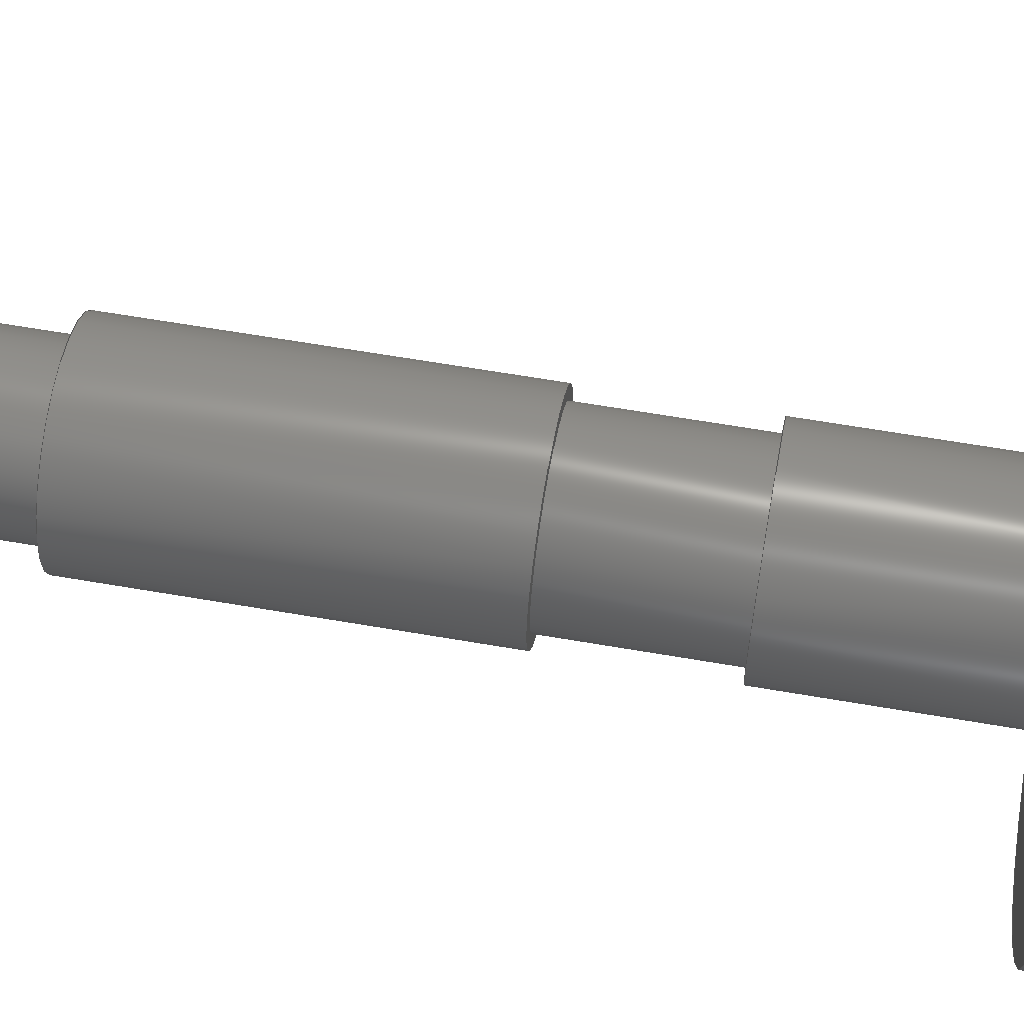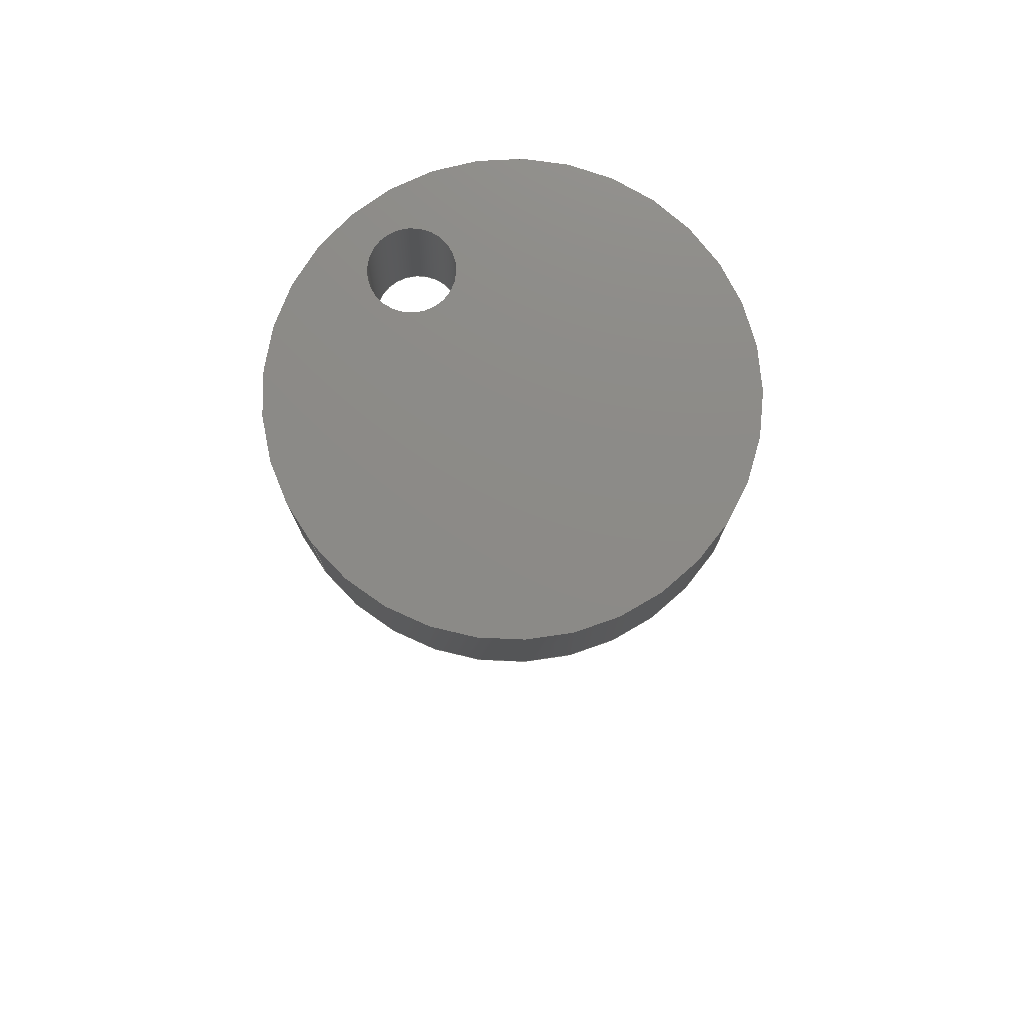
<metadata>
{"format":"step","ext":"step","renderer":"f3d","projection":"perspective","resolution":1024,"background":"white","views":[{"elev":62.0,"azim":-80.0,"up":"+Y"},{"elev":76.8,"azim":-38.4,"up":"+Z"}]}
</metadata>
<code>
ISO-10303-21;
DATA;
#1=MECHANICAL_DESIGN_GEOMETRIC_PRESENTATION_REPRESENTATION('',(#4),#411);
#2=SHAPE_REPRESENTATION_RELATIONSHIP('SRR','None',#418,#3);
#3=ADVANCED_BREP_SHAPE_REPRESENTATION('',(#5),#410);
#4=STYLED_ITEM('',(#427),#5);
#5=MANIFOLD_SOLID_BREP('Body1',#219);
#6=FACE_BOUND('',#39,.T.);
#7=FACE_BOUND('',#41,.T.);
#8=FACE_BOUND('',#45,.T.);
#9=FACE_BOUND('',#48,.T.);
#10=FACE_BOUND('',#51,.T.);
#11=FACE_BOUND('',#54,.T.);
#12=FACE_BOUND('',#59,.T.);
#13=PLANE('',#236);
#14=PLANE('',#239);
#15=PLANE('',#246);
#16=PLANE('',#247);
#17=PLANE('',#252);
#18=PLANE('',#255);
#19=PLANE('',#260);
#20=PLANE('',#266);
#21=FACE_OUTER_BOUND('',#37,.T.);
#22=FACE_OUTER_BOUND('',#38,.T.);
#23=FACE_OUTER_BOUND('',#40,.T.);
#24=FACE_OUTER_BOUND('',#42,.T.);
#25=FACE_OUTER_BOUND('',#43,.T.);
#26=FACE_OUTER_BOUND('',#44,.T.);
#27=FACE_OUTER_BOUND('',#46,.T.);
#28=FACE_OUTER_BOUND('',#47,.T.);
#29=FACE_OUTER_BOUND('',#49,.T.);
#30=FACE_OUTER_BOUND('',#50,.T.);
#31=FACE_OUTER_BOUND('',#52,.T.);
#32=FACE_OUTER_BOUND('',#53,.T.);
#33=FACE_OUTER_BOUND('',#55,.T.);
#34=FACE_OUTER_BOUND('',#56,.T.);
#35=FACE_OUTER_BOUND('',#57,.T.);
#36=FACE_OUTER_BOUND('',#58,.T.);
#37=EDGE_LOOP('',(#141,#142,#143,#144));
#38=EDGE_LOOP('',(#145,#146));
#39=EDGE_LOOP('',(#147));
#40=EDGE_LOOP('',(#148));
#41=EDGE_LOOP('',(#149,#150,#151));
#42=EDGE_LOOP('',(#152,#153,#154,#155));
#43=EDGE_LOOP('',(#156));
#44=EDGE_LOOP('',(#157));
#45=EDGE_LOOP('',(#158));
#46=EDGE_LOOP('',(#159,#160,#161,#162));
#47=EDGE_LOOP('',(#163));
#48=EDGE_LOOP('',(#164));
#49=EDGE_LOOP('',(#165,#166,#167,#168));
#50=EDGE_LOOP('',(#169));
#51=EDGE_LOOP('',(#170));
#52=EDGE_LOOP('',(#171,#172,#173,#174));
#53=EDGE_LOOP('',(#175));
#54=EDGE_LOOP('',(#176));
#55=EDGE_LOOP('',(#177,#178,#179,#180));
#56=EDGE_LOOP('',(#181,#182,#183,#184,#185,#186,#187,#188));
#57=EDGE_LOOP('',(#189,#190,#191,#192));
#58=EDGE_LOOP('',(#193));
#59=EDGE_LOOP('',(#194));
#60=LINE('',#352,#69);
#61=LINE('',#355,#70);
#62=LINE('',#370,#71);
#63=LINE('',#381,#72);
#64=LINE('',#385,#73);
#65=LINE('',#395,#74);
#66=LINE('',#398,#75);
#67=LINE('',#402,#76);
#68=LINE('',#406,#77);
#69=VECTOR('',#273,1);
#70=VECTOR('',#276,1);
#71=VECTOR('',#295,0.3175);
#72=VECTOR('',#310,0.397);
#73=VECTOR('',#315,0.3455);
#74=VECTOR('',#328,0.397);
#75=VECTOR('',#333,0.3175);
#76=VECTOR('',#338,0.198);
#77=VECTOR('',#343,1.079);
#78=CIRCLE('',#234,0.635);
#79=CIRCLE('',#235,0.635);
#80=CIRCLE('',#237,0.198);
#81=CIRCLE('',#238,0.3175);
#82=CIRCLE('',#240,1.079);
#83=CIRCLE('',#241,0.198);
#84=CIRCLE('',#242,0.198);
#85=CIRCLE('',#244,0.3175);
#86=CIRCLE('',#245,0.3175);
#87=CIRCLE('',#248,0.397);
#88=CIRCLE('',#249,0.3455);
#89=CIRCLE('',#251,0.397);
#90=CIRCLE('',#254,0.3455);
#91=CIRCLE('',#256,0.397);
#92=CIRCLE('',#257,0.3175);
#93=CIRCLE('',#259,0.397);
#94=CIRCLE('',#263,0.198);
#95=CIRCLE('',#265,1.079);
#96=VERTEX_POINT('',#348);
#97=VERTEX_POINT('',#349);
#98=VERTEX_POINT('',#351);
#99=VERTEX_POINT('',#353);
#100=VERTEX_POINT('',#358);
#101=VERTEX_POINT('',#361);
#102=VERTEX_POINT('',#363);
#103=VERTEX_POINT('',#367);
#104=VERTEX_POINT('',#369);
#105=VERTEX_POINT('',#374);
#106=VERTEX_POINT('',#376);
#107=VERTEX_POINT('',#379);
#108=VERTEX_POINT('',#384);
#109=VERTEX_POINT('',#388);
#110=VERTEX_POINT('',#390);
#111=VERTEX_POINT('',#393);
#112=VERTEX_POINT('',#400);
#113=VERTEX_POINT('',#404);
#114=EDGE_CURVE('',#96,#97,#78,.T.);
#115=EDGE_CURVE('',#96,#98,#60,.T.);
#116=EDGE_CURVE('',#99,#98,#79,.T.);
#117=EDGE_CURVE('',#97,#99,#61,.T.);
#118=EDGE_CURVE('',#98,#99,#80,.T.);
#119=EDGE_CURVE('',#100,#100,#81,.T.);
#120=EDGE_CURVE('',#101,#101,#82,.T.);
#121=EDGE_CURVE('',#102,#97,#83,.T.);
#122=EDGE_CURVE('',#96,#102,#84,.T.);
#123=EDGE_CURVE('',#103,#103,#85,.T.);
#124=EDGE_CURVE('',#103,#104,#62,.T.);
#125=EDGE_CURVE('',#104,#104,#86,.T.);
#126=EDGE_CURVE('',#105,#105,#87,.T.);
#127=EDGE_CURVE('',#106,#106,#88,.T.);
#128=EDGE_CURVE('',#107,#107,#89,.T.);
#129=EDGE_CURVE('',#107,#105,#63,.T.);
#130=EDGE_CURVE('',#106,#108,#64,.T.);
#131=EDGE_CURVE('',#108,#108,#90,.T.);
#132=EDGE_CURVE('',#109,#109,#91,.T.);
#133=EDGE_CURVE('',#110,#110,#92,.T.);
#134=EDGE_CURVE('',#111,#111,#93,.T.);
#135=EDGE_CURVE('',#111,#109,#65,.T.);
#136=EDGE_CURVE('',#110,#100,#66,.T.);
#137=EDGE_CURVE('',#112,#112,#94,.T.);
#138=EDGE_CURVE('',#112,#102,#67,.T.);
#139=EDGE_CURVE('',#113,#113,#95,.T.);
#140=EDGE_CURVE('',#113,#101,#68,.T.);
#141=ORIENTED_EDGE('',*,*,#114,.F.);
#142=ORIENTED_EDGE('',*,*,#115,.T.);
#143=ORIENTED_EDGE('',*,*,#116,.F.);
#144=ORIENTED_EDGE('',*,*,#117,.F.);
#145=ORIENTED_EDGE('',*,*,#116,.T.);
#146=ORIENTED_EDGE('',*,*,#118,.T.);
#147=ORIENTED_EDGE('',*,*,#119,.F.);
#148=ORIENTED_EDGE('',*,*,#120,.F.);
#149=ORIENTED_EDGE('',*,*,#114,.T.);
#150=ORIENTED_EDGE('',*,*,#121,.F.);
#151=ORIENTED_EDGE('',*,*,#122,.F.);
#152=ORIENTED_EDGE('',*,*,#123,.F.);
#153=ORIENTED_EDGE('',*,*,#124,.T.);
#154=ORIENTED_EDGE('',*,*,#125,.F.);
#155=ORIENTED_EDGE('',*,*,#124,.F.);
#156=ORIENTED_EDGE('',*,*,#123,.T.);
#157=ORIENTED_EDGE('',*,*,#126,.F.);
#158=ORIENTED_EDGE('',*,*,#127,.T.);
#159=ORIENTED_EDGE('',*,*,#128,.F.);
#160=ORIENTED_EDGE('',*,*,#129,.T.);
#161=ORIENTED_EDGE('',*,*,#126,.T.);
#162=ORIENTED_EDGE('',*,*,#129,.F.);
#163=ORIENTED_EDGE('',*,*,#128,.T.);
#164=ORIENTED_EDGE('',*,*,#125,.T.);
#165=ORIENTED_EDGE('',*,*,#127,.F.);
#166=ORIENTED_EDGE('',*,*,#130,.T.);
#167=ORIENTED_EDGE('',*,*,#131,.F.);
#168=ORIENTED_EDGE('',*,*,#130,.F.);
#169=ORIENTED_EDGE('',*,*,#132,.F.);
#170=ORIENTED_EDGE('',*,*,#133,.T.);
#171=ORIENTED_EDGE('',*,*,#134,.F.);
#172=ORIENTED_EDGE('',*,*,#135,.T.);
#173=ORIENTED_EDGE('',*,*,#132,.T.);
#174=ORIENTED_EDGE('',*,*,#135,.F.);
#175=ORIENTED_EDGE('',*,*,#134,.T.);
#176=ORIENTED_EDGE('',*,*,#131,.T.);
#177=ORIENTED_EDGE('',*,*,#133,.F.);
#178=ORIENTED_EDGE('',*,*,#136,.T.);
#179=ORIENTED_EDGE('',*,*,#119,.T.);
#180=ORIENTED_EDGE('',*,*,#136,.F.);
#181=ORIENTED_EDGE('',*,*,#137,.F.);
#182=ORIENTED_EDGE('',*,*,#138,.T.);
#183=ORIENTED_EDGE('',*,*,#121,.T.);
#184=ORIENTED_EDGE('',*,*,#117,.T.);
#185=ORIENTED_EDGE('',*,*,#118,.F.);
#186=ORIENTED_EDGE('',*,*,#115,.F.);
#187=ORIENTED_EDGE('',*,*,#122,.T.);
#188=ORIENTED_EDGE('',*,*,#138,.F.);
#189=ORIENTED_EDGE('',*,*,#139,.F.);
#190=ORIENTED_EDGE('',*,*,#140,.T.);
#191=ORIENTED_EDGE('',*,*,#120,.T.);
#192=ORIENTED_EDGE('',*,*,#140,.F.);
#193=ORIENTED_EDGE('',*,*,#139,.T.);
#194=ORIENTED_EDGE('',*,*,#137,.T.);
#195=CYLINDRICAL_SURFACE('',#233,0.635);
#196=CYLINDRICAL_SURFACE('',#243,0.3175);
#197=CYLINDRICAL_SURFACE('',#250,0.397);
#198=CYLINDRICAL_SURFACE('',#253,0.3455);
#199=CYLINDRICAL_SURFACE('',#258,0.397);
#200=CYLINDRICAL_SURFACE('',#261,0.3175);
#201=CYLINDRICAL_SURFACE('',#262,0.198);
#202=CYLINDRICAL_SURFACE('',#264,1.079);
#203=ADVANCED_FACE('',(#21),#195,.T.);
#204=ADVANCED_FACE('',(#22,#6),#13,.T.);
#205=ADVANCED_FACE('',(#23,#7),#14,.F.);
#206=ADVANCED_FACE('',(#24),#196,.T.);
#207=ADVANCED_FACE('',(#25),#15,.T.);
#208=ADVANCED_FACE('',(#26,#8),#16,.F.);
#209=ADVANCED_FACE('',(#27),#197,.T.);
#210=ADVANCED_FACE('',(#28,#9),#17,.T.);
#211=ADVANCED_FACE('',(#29),#198,.T.);
#212=ADVANCED_FACE('',(#30,#10),#18,.F.);
#213=ADVANCED_FACE('',(#31),#199,.T.);
#214=ADVANCED_FACE('',(#32,#11),#19,.T.);
#215=ADVANCED_FACE('',(#33),#200,.T.);
#216=ADVANCED_FACE('',(#34),#201,.F.);
#217=ADVANCED_FACE('',(#35),#202,.T.);
#218=ADVANCED_FACE('',(#36,#12),#20,.T.);
#219=CLOSED_SHELL('',(#203,#204,#205,#206,#207,#208,#209,#210,#211,#212,
#213,#214,#215,#216,#217,#218));
#220=DERIVED_UNIT_ELEMENT(#222,1);
#221=DERIVED_UNIT_ELEMENT(#413,3);
#222=(
MASS_UNIT()
NAMED_UNIT(*)
SI_UNIT(.KILO.,.GRAM.)
);
#223=DERIVED_UNIT((#220,#221));
#224=MEASURE_REPRESENTATION_ITEM('density measure',
POSITIVE_RATIO_MEASURE(7850),#223);
#225=PROPERTY_DEFINITION_REPRESENTATION(#230,#227);
#226=PROPERTY_DEFINITION_REPRESENTATION(#231,#228);
#227=REPRESENTATION('material name',(#229),#410);
#228=REPRESENTATION('density',(#224),#410);
#229=DESCRIPTIVE_REPRESENTATION_ITEM('Steel','Steel');
#230=PROPERTY_DEFINITION('material property','material name',#420);
#231=PROPERTY_DEFINITION('material property','density of part',#420);
#232=AXIS2_PLACEMENT_3D('placement',#346,#267,#268);
#233=AXIS2_PLACEMENT_3D('',#347,#269,#270);
#234=AXIS2_PLACEMENT_3D('',#350,#271,#272);
#235=AXIS2_PLACEMENT_3D('',#354,#274,#275);
#236=AXIS2_PLACEMENT_3D('',#356,#277,#278);
#237=AXIS2_PLACEMENT_3D('',#357,#279,#280);
#238=AXIS2_PLACEMENT_3D('',#359,#281,#282);
#239=AXIS2_PLACEMENT_3D('',#360,#283,#284);
#240=AXIS2_PLACEMENT_3D('',#362,#285,#286);
#241=AXIS2_PLACEMENT_3D('',#364,#287,#288);
#242=AXIS2_PLACEMENT_3D('',#365,#289,#290);
#243=AXIS2_PLACEMENT_3D('',#366,#291,#292);
#244=AXIS2_PLACEMENT_3D('',#368,#293,#294);
#245=AXIS2_PLACEMENT_3D('',#371,#296,#297);
#246=AXIS2_PLACEMENT_3D('',#372,#298,#299);
#247=AXIS2_PLACEMENT_3D('',#373,#300,#301);
#248=AXIS2_PLACEMENT_3D('',#375,#302,#303);
#249=AXIS2_PLACEMENT_3D('',#377,#304,#305);
#250=AXIS2_PLACEMENT_3D('',#378,#306,#307);
#251=AXIS2_PLACEMENT_3D('',#380,#308,#309);
#252=AXIS2_PLACEMENT_3D('',#382,#311,#312);
#253=AXIS2_PLACEMENT_3D('',#383,#313,#314);
#254=AXIS2_PLACEMENT_3D('',#386,#316,#317);
#255=AXIS2_PLACEMENT_3D('',#387,#318,#319);
#256=AXIS2_PLACEMENT_3D('',#389,#320,#321);
#257=AXIS2_PLACEMENT_3D('',#391,#322,#323);
#258=AXIS2_PLACEMENT_3D('',#392,#324,#325);
#259=AXIS2_PLACEMENT_3D('',#394,#326,#327);
#260=AXIS2_PLACEMENT_3D('',#396,#329,#330);
#261=AXIS2_PLACEMENT_3D('',#397,#331,#332);
#262=AXIS2_PLACEMENT_3D('',#399,#334,#335);
#263=AXIS2_PLACEMENT_3D('',#401,#336,#337);
#264=AXIS2_PLACEMENT_3D('',#403,#339,#340);
#265=AXIS2_PLACEMENT_3D('',#405,#341,#342);
#266=AXIS2_PLACEMENT_3D('',#407,#344,#345);
#267=DIRECTION('axis',(0,0,1));
#268=DIRECTION('refdir',(1,0,0));
#269=DIRECTION('center_axis',(0,0,-1));
#270=DIRECTION('ref_axis',(1.837e-16,-1,0));
#271=DIRECTION('center_axis',(0,0,1));
#272=DIRECTION('ref_axis',(-1,0,0));
#273=DIRECTION('',(0,0,-1));
#274=DIRECTION('center_axis',(0,0,-1));
#275=DIRECTION('ref_axis',(-1,0,0));
#276=DIRECTION('',(0,0,-1));
#277=DIRECTION('center_axis',(0,0,-1));
#278=DIRECTION('ref_axis',(-1,0,0));
#279=DIRECTION('center_axis',(0,0,1));
#280=DIRECTION('ref_axis',(-1,0,0));
#281=DIRECTION('center_axis',(0,0,-1));
#282=DIRECTION('ref_axis',(-1,0,0));
#283=DIRECTION('center_axis',(0,0,1));
#284=DIRECTION('ref_axis',(1,0,0));
#285=DIRECTION('center_axis',(0,0,1));
#286=DIRECTION('ref_axis',(1,0,0));
#287=DIRECTION('center_axis',(0,0,-1));
#288=DIRECTION('ref_axis',(1,0,0));
#289=DIRECTION('center_axis',(0,0,-1));
#290=DIRECTION('ref_axis',(1,0,0));
#291=DIRECTION('center_axis',(0,0,-1));
#292=DIRECTION('ref_axis',(-1,0,0));
#293=DIRECTION('center_axis',(0,0,-1));
#294=DIRECTION('ref_axis',(-1,0,0));
#295=DIRECTION('',(0,0,1));
#296=DIRECTION('center_axis',(0,0,1));
#297=DIRECTION('ref_axis',(-1,0,0));
#298=DIRECTION('center_axis',(0,0,-1));
#299=DIRECTION('ref_axis',(-1,0,0));
#300=DIRECTION('center_axis',(0,0,-1));
#301=DIRECTION('ref_axis',(-1,0,0));
#302=DIRECTION('center_axis',(0,0,-1));
#303=DIRECTION('ref_axis',(-1,0,0));
#304=DIRECTION('center_axis',(0,0,-1));
#305=DIRECTION('ref_axis',(-1,0,0));
#306=DIRECTION('center_axis',(0,0,-1));
#307=DIRECTION('ref_axis',(-1,0,0));
#308=DIRECTION('center_axis',(0,0,-1));
#309=DIRECTION('ref_axis',(-1,0,0));
#310=DIRECTION('',(0,0,1));
#311=DIRECTION('center_axis',(0,0,-1));
#312=DIRECTION('ref_axis',(-1,0,0));
#313=DIRECTION('center_axis',(0,0,-1));
#314=DIRECTION('ref_axis',(-1,0,0));
#315=DIRECTION('',(0,0,1));
#316=DIRECTION('center_axis',(0,0,1));
#317=DIRECTION('ref_axis',(-1,0,0));
#318=DIRECTION('center_axis',(0,0,-1));
#319=DIRECTION('ref_axis',(-1,0,0));
#320=DIRECTION('center_axis',(0,0,-1));
#321=DIRECTION('ref_axis',(-1,0,0));
#322=DIRECTION('center_axis',(0,0,-1));
#323=DIRECTION('ref_axis',(-1,0,0));
#324=DIRECTION('center_axis',(0,0,-1));
#325=DIRECTION('ref_axis',(-1,0,0));
#326=DIRECTION('center_axis',(0,0,-1));
#327=DIRECTION('ref_axis',(-1,0,0));
#328=DIRECTION('',(0,0,1));
#329=DIRECTION('center_axis',(0,0,-1));
#330=DIRECTION('ref_axis',(-1,0,0));
#331=DIRECTION('center_axis',(0,0,-1));
#332=DIRECTION('ref_axis',(-1,0,0));
#333=DIRECTION('',(0,0,1));
#334=DIRECTION('center_axis',(0,0,1));
#335=DIRECTION('ref_axis',(1,0,0));
#336=DIRECTION('center_axis',(0,0,-1));
#337=DIRECTION('ref_axis',(1,0,0));
#338=DIRECTION('',(0,0,-1));
#339=DIRECTION('center_axis',(0,0,1));
#340=DIRECTION('ref_axis',(1,0,0));
#341=DIRECTION('center_axis',(0,0,1));
#342=DIRECTION('ref_axis',(1,0,0));
#343=DIRECTION('',(0,0,-1));
#344=DIRECTION('center_axis',(0,0,1));
#345=DIRECTION('ref_axis',(1,0,0));
#346=CARTESIAN_POINT('',(0,0,0));
#347=CARTESIAN_POINT('Origin',(0,0,0));
#348=CARTESIAN_POINT('',(-0.1712,0.6115,0));
#349=CARTESIAN_POINT('',(0.1712,0.6115,0));
#350=CARTESIAN_POINT('Origin',(0,0,0));
#351=CARTESIAN_POINT('',(-0.1712,0.6115,-0.025));
#352=CARTESIAN_POINT('',(-0.1712,0.6115,0));
#353=CARTESIAN_POINT('',(0.1712,0.6115,-0.025));
#354=CARTESIAN_POINT('Origin',(0,0,-0.025));
#355=CARTESIAN_POINT('',(0.1712,0.6115,0));
#356=CARTESIAN_POINT('Origin',(0,-0.01175,-0.025));
#357=CARTESIAN_POINT('Origin',(0,0.711,-0.025));
#358=CARTESIAN_POINT('',(0.3175,-3.888e-17,-0.025));
#359=CARTESIAN_POINT('Origin',(0,0,-0.025));
#360=CARTESIAN_POINT('Origin',(0,0,0));
#361=CARTESIAN_POINT('',(-1.079,-1.322e-16,0));
#362=CARTESIAN_POINT('Origin',(0,0,0));
#363=CARTESIAN_POINT('',(-0.198,0.711,0));
#364=CARTESIAN_POINT('Origin',(0,0.711,0));
#365=CARTESIAN_POINT('Origin',(0,0.711,0));
#366=CARTESIAN_POINT('Origin',(0,0,-2.972));
#367=CARTESIAN_POINT('',(0.3175,-3.888e-17,-3.907));
#368=CARTESIAN_POINT('Origin',(0,0,-3.907));
#369=CARTESIAN_POINT('',(0.3175,-3.888e-17,-2.972));
#370=CARTESIAN_POINT('',(0.3175,-3.888e-17,-2.972));
#371=CARTESIAN_POINT('Origin',(0,0,-2.972));
#372=CARTESIAN_POINT('Origin',(0,0,-3.907));
#373=CARTESIAN_POINT('Origin',(0,0,-1.536));
#374=CARTESIAN_POINT('',(0.397,-4.862e-17,-1.536));
#375=CARTESIAN_POINT('Origin',(0,0,-1.536));
#376=CARTESIAN_POINT('',(0.3455,-4.231e-17,-1.536));
#377=CARTESIAN_POINT('Origin',(0,0,-1.536));
#378=CARTESIAN_POINT('Origin',(0,0,-1.536));
#379=CARTESIAN_POINT('',(0.397,-4.862e-17,-2.972));
#380=CARTESIAN_POINT('Origin',(0,0,-2.972));
#381=CARTESIAN_POINT('',(0.397,-4.862e-17,-1.536));
#382=CARTESIAN_POINT('Origin',(0,0,-2.972));
#383=CARTESIAN_POINT('Origin',(0,0,-0.901));
#384=CARTESIAN_POINT('',(0.3455,-4.231e-17,-0.901));
#385=CARTESIAN_POINT('',(0.3455,-4.231e-17,-0.901));
#386=CARTESIAN_POINT('Origin',(0,0,-0.901));
#387=CARTESIAN_POINT('Origin',(0,0,-0.076));
#388=CARTESIAN_POINT('',(0.397,-4.862e-17,-0.076));
#389=CARTESIAN_POINT('Origin',(0,0,-0.076));
#390=CARTESIAN_POINT('',(0.3175,-3.888e-17,-0.076));
#391=CARTESIAN_POINT('Origin',(0,0,-0.076));
#392=CARTESIAN_POINT('Origin',(0,0,-0.076));
#393=CARTESIAN_POINT('',(0.397,-4.862e-17,-0.901));
#394=CARTESIAN_POINT('Origin',(0,0,-0.901));
#395=CARTESIAN_POINT('',(0.397,-4.862e-17,-0.076));
#396=CARTESIAN_POINT('Origin',(0,0,-0.901));
#397=CARTESIAN_POINT('Origin',(0,0,0));
#398=CARTESIAN_POINT('',(0.3175,-3.888e-17,0));
#399=CARTESIAN_POINT('Origin',(0,0.711,0));
#400=CARTESIAN_POINT('',(-0.198,0.711,0.61));
#401=CARTESIAN_POINT('Origin',(0,0.711,0.61));
#402=CARTESIAN_POINT('',(-0.198,0.711,0));
#403=CARTESIAN_POINT('Origin',(0,0,0));
#404=CARTESIAN_POINT('',(-1.079,-1.11e-16,0.61));
#405=CARTESIAN_POINT('Origin',(0,0,0.61));
#406=CARTESIAN_POINT('',(-1.079,-1.322e-16,0));
#407=CARTESIAN_POINT('Origin',(0,0,0.61));
#408=UNCERTAINTY_MEASURE_WITH_UNIT(LENGTH_MEASURE(0.001),#412,
'DISTANCE_ACCURACY_VALUE',
'Maximum model space distance between geometric entities at asserted c
onnectivities');
#409=UNCERTAINTY_MEASURE_WITH_UNIT(LENGTH_MEASURE(0.001),#412,
'DISTANCE_ACCURACY_VALUE',
'Maximum model space distance between geometric entities at asserted c
onnectivities');
#410=(
GEOMETRIC_REPRESENTATION_CONTEXT(3)
GLOBAL_UNCERTAINTY_ASSIGNED_CONTEXT((#408))
GLOBAL_UNIT_ASSIGNED_CONTEXT((#412,#414,#415))
REPRESENTATION_CONTEXT('','3D')
);
#411=(
GEOMETRIC_REPRESENTATION_CONTEXT(3)
GLOBAL_UNCERTAINTY_ASSIGNED_CONTEXT((#409))
GLOBAL_UNIT_ASSIGNED_CONTEXT((#412,#414,#415))
REPRESENTATION_CONTEXT('','3D')
);
#412=(
LENGTH_UNIT()
NAMED_UNIT(*)
SI_UNIT(.CENTI.,.METRE.)
);
#413=(
LENGTH_UNIT()
NAMED_UNIT(*)
SI_UNIT($,.METRE.)
);
#414=(
NAMED_UNIT(*)
PLANE_ANGLE_UNIT()
SI_UNIT($,.RADIAN.)
);
#415=(
NAMED_UNIT(*)
SI_UNIT($,.STERADIAN.)
SOLID_ANGLE_UNIT()
);
#416=SHAPE_DEFINITION_REPRESENTATION(#417,#418);
#417=PRODUCT_DEFINITION_SHAPE('',$,#420);
#418=SHAPE_REPRESENTATION('',(#232),#410);
#419=PRODUCT_DEFINITION_CONTEXT('part definition',#424,'design');
#420=PRODUCT_DEFINITION('7.1_Crankshaft v1 (1)','7.1_Crankshaft v1 (1)',
#421,#419);
#421=PRODUCT_DEFINITION_FORMATION('',$,#426);
#422=PRODUCT_RELATED_PRODUCT_CATEGORY('7.1_Crankshaft v1 (1)',
'7.1_Crankshaft v1 (1)',(#426));
#423=APPLICATION_PROTOCOL_DEFINITION('international standard',
'automotive_design',2009,#424);
#424=APPLICATION_CONTEXT(
'Core Data for Automotive Mechanical Design Process');
#425=PRODUCT_CONTEXT('part definition',#424,'mechanical');
#426=PRODUCT('7.1_Crankshaft v1 (1)','7.1_Crankshaft v1 (1)',$,(#425));
#427=PRESENTATION_STYLE_ASSIGNMENT((#428));
#428=SURFACE_STYLE_USAGE(.BOTH.,#429);
#429=SURFACE_SIDE_STYLE('',(#430));
#430=SURFACE_STYLE_FILL_AREA(#431);
#431=FILL_AREA_STYLE('Steel - Satin',(#432));
#432=FILL_AREA_STYLE_COLOUR('Steel - Satin',#433);
#433=COLOUR_RGB('Steel - Satin',0.6275,0.6275,0.6275);
ENDSEC;
END-ISO-10303-21;

</code>
